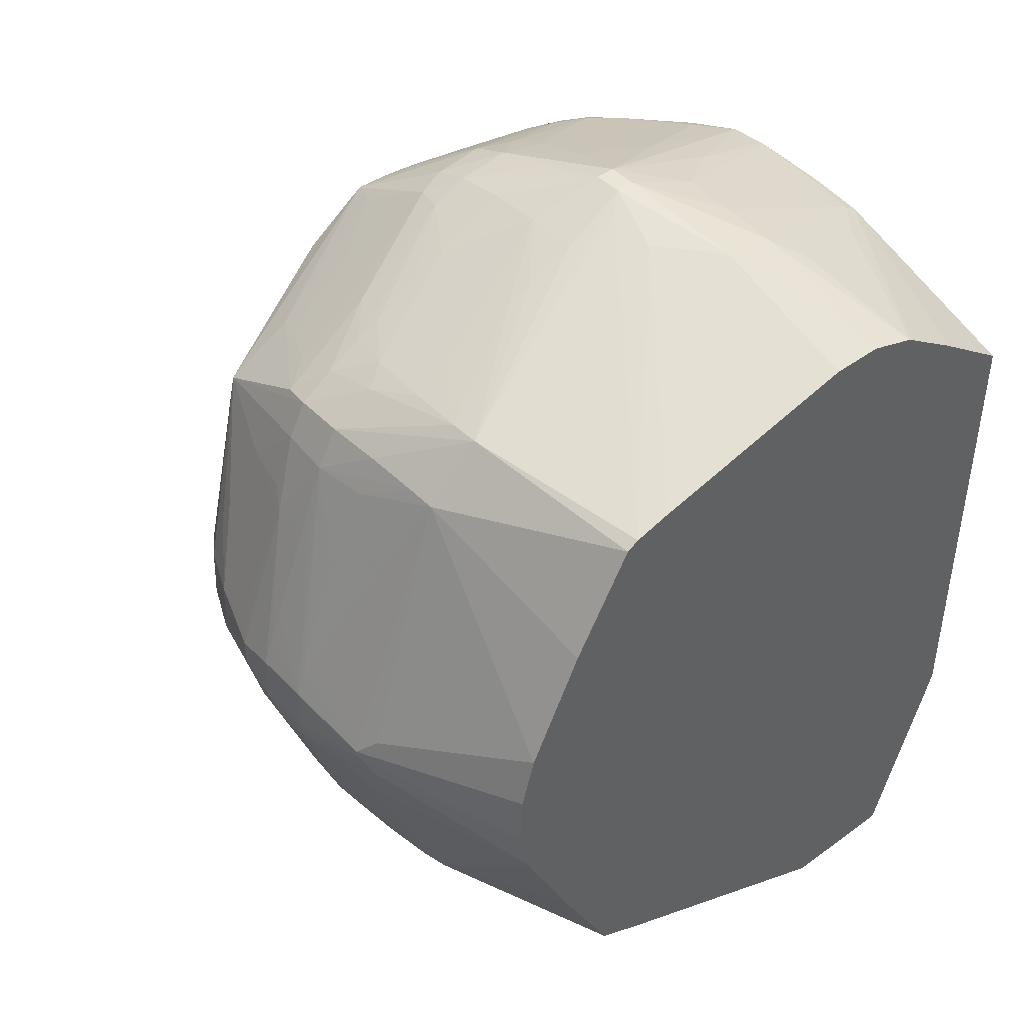
<metadata>
{"format":"obj","ext":"obj","renderer":"f3d","projection":"perspective","resolution":1024,"background":"white","views":[{"elev":44.3,"azim":-40.5,"up":"+Z"}]}
</metadata>
<code>
v -0.001834 0.01884 -0.01425
v -0.001834 0.01902 -0.01426
v -0.001891 0.01898 -0.0142
v -0.001891 0.0189 -0.0142
v -0.001834 0.01752 -0.01431
v -0.001834 0.01955 -0.01432
v -0.001936 0.01961 -0.01422
v -0.003914 0.01847 -0.01331
v -0.003315 0.01847 -0.01357
v -0.001958 0.01752 -0.01424
v -0.005209 0.01752 -0.01275
v -0.004414 0.01752 -0.01311
v -0.002432 0.01752 -0.01402
v -0.001834 0.01657 -0.01442
v -0.001834 0.01986 -0.01442
v -0.002298 0.02043 -0.01434
v -0.002566 0.02015 -0.01412
v -0.004501 0.01918 -0.01318
v -0.006469 0.01821 -0.01225
v -0.002047 0.01657 -0.01429
v -0.003988 0.01657 -0.01335
v -0.003315 0.01657 -0.01366
v -0.002521 0.01657 -0.01405
v -0.006469 0.01769 -0.01225
v -0.005209 0.01657 -0.01279
v -0.001834 0.01614 -0.01456
v -0.002672 0.01588 -0.01411
v -0.004349 0.01297 -0.0139
v -0.004247 0.01297 -0.01397
v -0.003235 0.01297 -0.01464
v -0.001834 0.02038 -0.01468
v -0.003249 0.02137 -0.0143
v -0.002889 0.02079 -0.01422
v -0.002629 0.02208 -0.01496
v -0.003521 0.02109 -0.01412
v -0.00516 0.01946 -0.01306
v -0.006156 0.01941 -0.01272
v -0.007103 0.02036 -0.01278
v -0.006809 0.01821 -0.01225
v -0.005209 0.01563 -0.01288
v -0.004579 0.01563 -0.01318
v -0.006809 0.01769 -0.01225
v -0.006156 0.01563 -0.01272
v -0.006156 0.01657 -0.01253
v -0.001834 0.01297 -0.01565
v -0.004694 0.0151 -0.01323
v -0.005215 0.01297 -0.01362
v -0.001834 0.02095 -0.01499
v -0.003847 0.02173 -0.01422
v -0.003238 0.02234 -0.01479
v -0.001834 0.02099 -0.01502
v -0.002871 0.02271 -0.01518
v -0.006112 0.0204 -0.01306
v -0.006398 0.02096 -0.01318
v -0.007103 0.0211 -0.01308
v -0.008049 0.02103 -0.01312
v -0.008049 0.02036 -0.01288
v -0.007103 0.01941 -0.01255
v -0.008049 0.01941 -0.01275
v -0.008049 0.01847 -0.01271
v -0.007115 0.01743 -0.01241
v -0.007103 0.01657 -0.01263
v -0.008049 0.01752 -0.01273
v -0.0114 0.01605 -0.01419
v -0.006114 0.01297 -0.01363
v -0.007103 0.01563 -0.01294
v -0.009937 0.01297 -0.0145
v -0.001834 0.01297 -0.02429
v -0.004477 0.0219 -0.01412
v -0.005766 0.02075 -0.01329
v -0.003503 0.02287 -0.01504
v -0.001998 0.02161 -0.01537
v -0.001834 0.02145 -0.01552
v -0.002348 0.02228 -0.01559
v -0.001889 0.02273 -0.01703
v -0.002073 0.02354 -0.01847
v -0.003099 0.02348 -0.01657
v -0.003573 0.02383 -0.01657
v -0.003737 0.02371 -0.01603
v -0.004262 0.0239 -0.01587
v -0.005209 0.02201 -0.01404
v -0.007103 0.02157 -0.0134
v -0.008566 0.02276 -0.01418
v -0.008555 0.02087 -0.01324
v -0.008696 0.02036 -0.01318
v -0.008843 0.01941 -0.01311
v -0.01089 0.01752 -0.01396
v -0.009942 0.01752 -0.01353
v -0.009406 0.01752 -0.01329
v -0.008932 0.01752 -0.01309
v -0.009317 0.01941 -0.01333
v -0.01137 0.01803 -0.0142
v -0.01058 0.01297 -0.01467
v -0.01249 0.01847 -0.01494
v -0.01242 0.01752 -0.01499
v -0.01235 0.01657 -0.01509
v -0.01231 0.0161 -0.01515
v -0.01079 0.01297 -0.01479
v -0.01141 0.01657 -0.01418
v -0.003056 0.01297 -0.02791
v -0.001834 0.01433 -0.02791
v -0.004262 0.02299 -0.01494
v -0.004262 0.02347 -0.0154
v -0.001848 0.02186 -0.016
v -0.001834 0.02191 -0.01609
v -0.001834 0.02253 -0.01689
v -0.001834 0.02279 -0.01727
v -0.001834 0.02372 -0.0193
v -0.001922 0.02365 -0.01899
v -0.002984 0.02452 -0.01918
v -0.002547 0.02389 -0.01847
v -0.003306 0.02441 -0.01838
v -0.003816 0.02461 -0.01801
v -0.004314 0.02434 -0.01658
v -0.004665 0.02465 -0.0169
v -0.005209 0.02405 -0.01571
v -0.006156 0.02211 -0.01395
v -0.005209 0.02248 -0.01439
v -0.007195 0.02231 -0.01394
v -0.007572 0.02273 -0.0142
v -0.008049 0.02275 -0.01419
v -0.008777 0.02225 -0.01405
v -0.006489 0.0237 -0.01513
v -0.007103 0.0237 -0.01513
v -0.007601 0.02368 -0.01514
v -0.008927 0.02295 -0.0147
v -0.009663 0.02283 -0.01502
v -0.01232 0.0218 -0.01608
v -0.01059 0.02197 -0.01504
v -0.01122 0.0216 -0.01524
v -0.01058 0.02009 -0.01411
v -0.009002 0.02132 -0.01373
v -0.01089 0.02039 -0.01444
v -0.01123 0.01941 -0.01429
v -0.01075 0.01941 -0.01404
v -0.009942 0.01941 -0.01363
v -0.01139 0.01752 -0.01419
v -0.01134 0.01866 -0.01422
v -0.01097 0.0184 -0.01404
v -0.01174 0.0184 -0.01442
v -0.01243 0.01941 -0.01502
v -0.01276 0.01941 -0.01563
v -0.01285 0.01847 -0.01563
v -0.01272 0.01752 -0.01563
v -0.0133 0.01772 -0.01695
v -0.01415 0.01752 -0.01908
v -0.01375 0.01657 -0.01847
v -0.01407 0.01657 -0.01926
v -0.01422 0.016 -0.01984
v -0.014 0.01566 -0.01948
v -0.01275 0.01297 -0.01851
v -0.01182 0.01297 -0.01659
v -0.00519 0.01297 -0.02791
v -0.001834 0.02122 -0.02791
v -0.005209 0.02357 -0.01523
v -0.001834 0.02384 -0.01959
v -0.002801 0.02465 -0.01982
v -0.003615 0.02473 -0.01864
v -0.004971 0.02465 -0.0169
v -0.005256 0.02454 -0.01658
v -0.003306 0.0248 -0.01947
v -0.004262 0.02497 -0.01941
v -0.005857 0.02364 -0.01518
v -0.006156 0.02258 -0.01432
v -0.009449 0.02175 -0.01422
v -0.006156 0.02438 -0.01657
v -0.007103 0.02414 -0.01657
v -0.007813 0.02374 -0.01563
v -0.008286 0.02361 -0.01563
v -0.008996 0.02334 -0.01563
v -0.009964 0.02291 -0.01566
v -0.01048 0.02276 -0.016
v -0.0111 0.0226 -0.01657
v -0.01184 0.0222 -0.01657
v -0.01239 0.02185 -0.01657
v -0.01317 0.0217 -0.01941
v -0.01352 0.02122 -0.01941
v -0.01335 0.02102 -0.01847
v -0.01327 0.02086 -0.01797
v -0.0129 0.02036 -0.01657
v -0.01234 0.01994 -0.01513
v -0.01147 0.02097 -0.01508
v -0.0109 0.02129 -0.01489
v -0.01181 0.0203 -0.01497
v -0.01184 0.01941 -0.01463
v -0.009985 0.02139 -0.01437
v -0.009697 0.02112 -0.01406
v -0.01312 0.01944 -0.01658
v -0.01331 0.01915 -0.0169
v -0.01315 0.01847 -0.01639
v -0.01433 0.01752 -0.01956
v -0.01426 0.01657 -0.01973
v -0.01422 0.016 -0.01995
v -0.01302 0.01297 -0.02035
v -0.01299 0.01297 -0.01941
v -0.007792 0.01659 -0.02791
v -0.009942 0.01297 -0.0256
v -0.002474 0.02123 -0.02791
v -0.006156 0.02381 -0.02476
v -0.005209 0.02417 -0.02415
v -0.004629 0.02466 -0.02297
v -0.004292 0.02441 -0.02325
v -0.003744 0.02465 -0.02186
v -0.002929 0.02456 -0.02062
v -0.001867 0.02369 -0.02088
v -0.001834 0.02368 -0.02085
v -0.001834 0.02383 -0.02035
v -0.002801 0.02465 -0.01999
v -0.003273 0.02481 -0.02033
v -0.005256 0.02469 -0.0175
v -0.005602 0.02461 -0.01717
v -0.004262 0.025 -0.02036
v -0.005209 0.02486 -0.01941
v -0.006137 0.02455 -0.0175
v -0.007103 0.02431 -0.01752
v -0.008129 0.02385 -0.0165
v -0.008498 0.02367 -0.01613
v -0.008999 0.02355 -0.0165
v -0.009942 0.02315 -0.01657
v -0.01063 0.02283 -0.01657
v -0.01082 0.02293 -0.01752
v -0.01129 0.02269 -0.01752
v -0.01184 0.02236 -0.01752
v -0.0125 0.02193 -0.01752
v -0.01261 0.02198 -0.01847
v -0.0127 0.02203 -0.01941
v -0.01318 0.02172 -0.02036
v -0.01355 0.02124 -0.02036
v -0.01395 0.02036 -0.02036
v -0.0139 0.02036 -0.01941
v -0.01357 0.02036 -0.01847
v -0.01333 0.02036 -0.01779
v -0.01316 0.02036 -0.01732
v -0.01323 0.01978 -0.01712
v -0.01333 0.01847 -0.01686
v -0.0138 0.01941 -0.01847
v -0.01427 0.01923 -0.01968
v -0.01434 0.01847 -0.01953
v -0.01416 0.01847 -0.01905
v -0.01394 0.01847 -0.01847
v -0.01432 0.01752 -0.0204
v -0.01426 0.01657 -0.0201
v -0.01418 0.0172 -0.02075
v -0.01413 0.01657 -0.02058
v -0.01405 0.01566 -0.0203
v -0.01302 0.01297 -0.02036
v -0.007816 0.01666 -0.02791
v -0.01091 0.01297 -0.02511
v -0.01137 0.01514 -0.02557
v -0.0115 0.01563 -0.02566
v -0.003432 0.02123 -0.02791
v -0.007103 0.02377 -0.02475
v -0.006156 0.02415 -0.02415
v -0.004396 0.02122 -0.02791
v -0.005209 0.02121 -0.02791
v -0.005373 0.02121 -0.02791
v -0.008049 0.02292 -0.02573
v -0.005293 0.02458 -0.02325
v -0.005033 0.02466 -0.02297
v -0.004262 0.02487 -0.02131
v -0.003584 0.02474 -0.02131
v -0.001834 0.02372 -0.02072
v -0.005809 0.02464 -0.0178
v -0.006463 0.0246 -0.01847
v -0.005209 0.02487 -0.02036
v -0.005293 0.0247 -0.02233
v -0.005209 0.0248 -0.02131
v -0.006058 0.02471 -0.01941
v -0.005989 0.02467 -0.01847
v -0.008686 0.02374 -0.01676
v -0.009942 0.0233 -0.01752
v -0.01141 0.02276 -0.01864
v -0.01136 0.02273 -0.01801
v -0.01177 0.0225 -0.01838
v -0.01194 0.0225 -0.01941
v -0.01271 0.02203 -0.02036
v -0.01264 0.02199 -0.02131
v -0.01254 0.02194 -0.02225
v -0.01243 0.02189 -0.0232
v -0.01311 0.02158 -0.02131
v -0.01341 0.02111 -0.02131
v -0.0133 0.02095 -0.0219
v -0.01367 0.02036 -0.02131
v -0.0142 0.01887 -0.02081
v -0.01415 0.01949 -0.02044
v -0.01427 0.01923 -0.02017
v -0.01411 0.01949 -0.01939
v -0.01433 0.01852 -0.02044
v -0.01423 0.01783 -0.02089
v -0.01386 0.01657 -0.02131
v -0.01367 0.01563 -0.02131
v -0.01287 0.01297 -0.02118
v -0.008035 0.01752 -0.02791
v -0.01165 0.01657 -0.02573
v -0.01186 0.01297 -0.02328
v -0.01235 0.01601 -0.02472
v -0.01197 0.01567 -0.02506
v -0.01212 0.01657 -0.02531
v -0.008018 0.02342 -0.02503
v -0.007681 0.0237 -0.02468
v -0.008723 0.02287 -0.02569
v -0.007103 0.02398 -0.02415
v -0.006156 0.02116 -0.02791
v -0.006156 0.02443 -0.0232
v -0.005665 0.02462 -0.0227
v -0.006531 0.02459 -0.01941
v -0.01147 0.02279 -0.01941
v -0.008049 0.02399 -0.01752
v -0.006042 0.02472 -0.02036
v -0.006021 0.02468 -0.02131
v -0.006494 0.0246 -0.02131
v -0.00587 0.02465 -0.02207
v -0.01195 0.02251 -0.02036
v -0.01142 0.02276 -0.02131
v -0.01189 0.02246 -0.02131
v -0.01175 0.02246 -0.0222
v -0.01184 0.02227 -0.0232
v -0.01236 0.02183 -0.02374
v -0.01271 0.02131 -0.0232
v -0.01319 0.02055 -0.02253
v -0.01304 0.02028 -0.02312
v -0.01333 0.01941 -0.02292
v -0.0139 0.01941 -0.02131
v -0.01423 0.01824 -0.02089
v -0.01316 0.01941 -0.0234
v -0.01289 0.01941 -0.02415
v -0.01296 0.01847 -0.02415
v -0.01284 0.01752 -0.02415
v -0.01315 0.01752 -0.02341
v -0.01362 0.01752 -0.02225
v -0.0131 0.01654 -0.02315
v -0.01403 0.01752 -0.02125
v -0.01324 0.01621 -0.02269
v -0.01279 0.01297 -0.02136
v -0.008092 0.01847 -0.02791
v -0.01215 0.01752 -0.02541
v -0.01213 0.01847 -0.02544
v -0.01168 0.01752 -0.02572
v -0.01194 0.01297 -0.02311
v -0.0127 0.01657 -0.02415
v -0.01241 0.01657 -0.02484
v -0.01248 0.01752 -0.02494
v -0.009021 0.02304 -0.02513
v -0.008311 0.02362 -0.02437
v -0.007128 0.02064 -0.02791
v -0.00774 0.02016 -0.02791
v -0.009354 0.02258 -0.02546
v -0.01138 0.02179 -0.02463
v -0.01036 0.02269 -0.02452
v -0.009733 0.02285 -0.02483
v -0.008018 0.02376 -0.02409
v -0.007103 0.0242 -0.0232
v -0.006174 0.02457 -0.02233
v -0.01148 0.02279 -0.02036
v -0.007103 0.02433 -0.02225
v -0.008711 0.02375 -0.0232
v -0.009184 0.02356 -0.0232
v -0.01095 0.02289 -0.0222
v -0.01138 0.02273 -0.02185
v -0.01131 0.0227 -0.02249
v -0.01117 0.02264 -0.0232
v -0.01204 0.02131 -0.02439
v -0.01226 0.02076 -0.02457
v -0.01241 0.02013 -0.02474
v -0.01245 0.02131 -0.02392
v -0.0132 0.01847 -0.02353
v -0.01258 0.02041 -0.02421
v -0.01251 0.01941 -0.02488
v -0.01254 0.01847 -0.02497
v -0.00809 0.01849 -0.02791
v -0.01185 0.01951 -0.0254
v -0.007986 0.01944 -0.02791
v -0.007993 0.01941 -0.02791
v -0.008924 0.02345 -0.02409
v -0.00856 0.02369 -0.02374
v -0.0119 0.02041 -0.02498
v -0.01157 0.02131 -0.02475
v -0.01052 0.02278 -0.02389
v -0.01001 0.02295 -0.02418
v -0.008049 0.02395 -0.0232
v -0.009942 0.02322 -0.0232
v -0.0107 0.02286 -0.0232
f 258 304 305
f 258 305 259
f 264 271 308
f 264 308 270
f 277 316 278
f 278 316 279
f 284 322 325
f 284 325 326
f 284 326 324
f 288 324 289
f 301 346 347
f 301 347 348
f 282 319 320
f 282 320 283
f 318 365 319
f 319 365 320
f 320 365 321
f 321 325 322
f 346 371 376
f 346 376 363
f 284 286 285
f 284 323 322
f 253 300 302
f 253 302 258
f 256 303 257
f 257 303 301
f 357 360 358
f 357 375 374
f 357 374 379
f 357 379 381
f 358 360 359
f 360 381 382
f 298 341 342
f 298 342 336
f 281 318 282
f 282 318 319
f 316 359 360
f 316 360 317
f 292 296 334
f 293 294 335
f 294 298 336
f 294 336 337
f 284 324 288
f 284 288 286
f 291 333 296
f 291 296 292
f 300 344 302
f 300 343 344
f 301 303 345
f 301 345 346
f 279 316 317
f 280 318 281
f 295 339 296
f 296 340 341
f 344 374 375
f 344 375 351
f 344 350 374
f 346 372 371
f 326 369 327
f 326 327 366
f 328 342 341
f 328 341 340
f 328 340 329
f 329 340 331
f 314 354 357
f 315 359 316
f 318 348 362
f 318 362 363
f 335 338 337
f 335 337 370
f 306 309 311
f 306 311 354
f 307 354 313
f 310 312 311
f 311 355 356
f 311 356 354
f 1 206 262
f 1 262 207
f 1 207 156
f 1 156 108
f 1 108 107
f 1 107 106
f 337 373 370
f 343 350 344
f 313 354 314
f 314 357 358
f 314 358 359
f 314 359 315
f 337 371 372
f 337 372 373
f 305 353 312
f 306 354 307
f 317 360 361
f 317 361 318
f 318 361 349
f 318 349 348
f 349 378 379
f 349 379 374
f 346 363 377
f 346 377 348
f 24 44 40
f 24 40 25
f 5 10 14
f 6 15 7
f 7 15 16
f 7 16 17
f 311 312 353
f 311 353 355
f 324 326 366
f 324 366 327
f 336 342 369
f 336 369 337
f 337 369 368
f 337 368 371
f 28 65 67
f 28 67 93
f 327 369 342
f 327 342 328
f 346 348 347
f 348 377 363
f 348 363 362
f 349 361 378
f 1 15 6
f 1 6 2
f 351 380 352
f 352 380 353
f 353 380 355
f 354 356 357
f 355 380 356
f 356 380 375
f 1 106 105
f 1 105 73
f 33 49 35
f 34 48 51
f 18 36 37
f 18 37 19
f 19 37 38
f 19 38 39
f 329 331 330
f 331 340 333
f 1 2 3
f 1 3 4
f 26 30 45
f 27 41 46
f 27 46 28
f 28 47 65
f 10 22 23
f 10 23 20
f 1 101 154
f 1 154 206
f 1 73 51
f 1 51 48
f 1 48 31
f 1 31 15
f 35 49 53
f 37 53 38
f 11 25 12
f 12 25 21
f 12 21 13
f 14 20 27
f 14 27 28
f 14 28 29
f 7 19 8
f 8 19 11
f 49 54 70
f 49 70 53
f 28 295 248
f 28 248 197
f 28 197 153
f 28 153 100
f 11 19 24
f 11 24 25
f 2 6 3
f 3 6 7
f 8 11 9
f 10 20 14
f 10 13 21
f 10 21 22
f 24 42 43
f 24 43 44
f 4 12 13
f 4 13 10
f 34 51 52
f 34 52 50
f 35 53 37
f 35 37 36
f 52 72 74
f 52 74 75
f 1 4 5
f 1 5 14
f 1 14 26
f 1 26 45
f 1 45 68
f 1 68 101
f 4 9 11
f 4 11 12
f 60 92 87
f 61 64 93
f 40 46 41
f 40 44 43
f 40 43 47
f 42 61 62
f 7 17 18
f 7 18 19
f 14 29 30
f 14 30 26
f 21 40 22
f 22 40 23
f 23 40 41
f 23 41 27
f 32 34 50
f 32 50 49
f 17 36 18
f 17 33 35
f 50 52 71
f 50 71 69
f 51 72 52
f 51 73 72
f 64 94 95
f 64 95 96
f 20 23 27
f 21 25 40
f 3 7 8
f 3 8 9
f 3 9 4
f 4 10 5
f 16 34 32
f 17 35 36
f 76 78 77
f 78 111 110
f 55 82 83
f 55 83 56
f 56 84 57
f 56 83 84
f 19 39 42
f 19 42 24
f 28 93 98
f 28 98 152
f 28 46 40
f 28 40 47
f 31 48 34
f 32 49 33
f 49 50 69
f 49 69 54
f 28 334 339
f 28 339 295
f 61 93 62
f 62 93 67
f 62 67 66
f 63 90 64
f 79 114 80
f 80 114 115
f 28 45 30
f 28 30 29
f 15 31 16
f 16 32 33
f 16 33 17
f 16 31 34
f 28 246 292
f 28 292 334
f 85 134 135
f 85 135 136
f 71 103 102
f 72 73 104
f 72 104 75
f 72 75 74
f 28 100 68
f 28 68 45
f 38 53 54
f 38 54 55
f 43 65 47
f 43 62 66
f 43 66 67
f 43 67 65
f 60 86 91
f 60 91 92
f 39 59 60
f 39 60 42
f 78 110 112
f 78 112 113
f 78 113 79
f 79 113 114
f 87 137 99
f 88 99 89
f 42 63 64
f 42 64 61
f 28 152 151
f 28 151 195
f 28 195 194
f 28 194 246
f 39 58 57
f 39 57 59
f 100 153 196
f 100 196 247
f 83 121 123
f 83 123 124
f 83 124 125
f 83 125 126
f 42 62 43
f 42 60 63
f 52 75 76
f 52 76 77
f 60 87 88
f 60 88 89
f 60 89 90
f 60 90 63
f 76 110 111
f 76 111 78
f 55 69 81
f 55 81 82
f 85 136 91
f 85 91 86
f 87 99 88
f 87 92 137
f 100 373 372
f 100 372 346
f 59 85 86
f 59 86 60
f 38 55 56
f 38 56 57
f 38 57 58
f 38 58 39
f 53 70 54
f 54 69 55
f 115 162 159
f 116 160 124
f 94 143 95
f 95 143 96
f 96 143 144
f 96 144 97
f 57 84 85
f 57 85 59
f 64 96 97
f 64 97 98
f 75 107 108
f 75 108 109
f 75 109 76
f 76 109 110
f 84 133 131
f 85 131 134
f 69 102 81
f 71 80 103
f 100 247 293
f 100 293 335
f 100 335 370
f 100 370 373
f 117 164 119
f 118 155 164
f 75 105 106
f 75 106 107
f 52 77 78
f 52 78 79
f 52 79 80
f 52 80 71
f 68 100 101
f 69 71 102
f 128 179 180
f 128 180 142
f 102 155 118
f 103 116 155
f 108 156 157
f 108 157 109
f 73 105 104
f 75 104 105
f 80 115 116
f 80 116 103
f 83 130 122
f 84 131 85
f 84 122 132
f 84 132 133
f 97 152 98
f 99 137 140
f 82 121 83
f 83 122 84
f 116 124 123
f 116 123 163
f 116 163 155
f 117 118 164
f 130 181 182
f 130 182 183
f 83 128 129
f 83 129 130
f 64 98 93
f 64 90 89
f 64 89 99
f 64 99 94
f 82 119 120
f 82 120 121
f 143 145 144
f 146 191 192
f 125 167 168
f 125 168 169
f 125 169 170
f 125 170 127
f 83 126 127
f 83 127 128
f 91 136 138
f 91 138 139
f 97 148 149
f 97 149 150
f 97 150 151
f 97 151 152
f 115 158 161
f 115 161 162
f 94 141 142
f 94 142 143
f 128 142 141
f 128 141 181
f 128 181 130
f 128 130 129
f 149 242 193
f 149 193 246
f 97 146 147
f 97 147 148
f 81 117 82
f 81 102 118
f 81 118 117
f 82 117 119
f 94 99 140
f 94 140 141
f 161 212 162
f 162 212 213
f 133 187 186
f 134 185 138
f 134 138 135
f 135 138 136
f 97 144 145
f 97 145 146
f 100 346 345
f 100 345 303
f 113 158 115
f 113 115 114
f 115 159 160
f 115 160 116
f 128 177 178
f 128 178 179
f 100 154 101
f 102 103 155
f 146 192 149
f 146 149 148
f 146 148 147
f 149 192 242
f 166 215 167
f 167 216 217
f 110 157 113
f 113 157 158
f 91 139 92
f 92 138 140
f 92 140 137
f 92 139 138
f 100 251 198
f 100 198 154
f 177 230 178
f 178 230 179
f 154 203 204
f 154 204 205
f 154 205 206
f 155 163 164
f 109 157 110
f 110 113 112
f 119 164 120
f 120 164 163
f 128 173 174
f 128 174 175
f 128 175 176
f 128 176 177
f 143 191 146
f 143 146 145
f 125 160 166
f 125 166 167
f 162 213 210
f 165 183 186
f 166 211 214
f 166 214 215
f 180 233 234
f 180 234 189
f 128 171 172
f 128 172 173
f 100 303 256
f 100 256 255
f 100 255 254
f 100 254 251
f 124 160 125
f 125 127 126
f 196 250 247
f 198 251 199
f 173 220 221
f 173 221 222
f 173 222 174
f 174 222 223
f 127 170 171
f 127 171 128
f 130 183 165
f 131 133 184
f 142 188 189
f 142 189 143
f 143 189 190
f 143 190 191
f 160 211 166
f 161 209 212
f 133 186 182
f 133 182 184
f 179 230 231
f 179 231 232
f 179 232 233
f 179 233 180
f 199 255 256
f 199 256 257
f 141 185 181
f 142 180 188
f 120 163 123
f 120 123 121
f 122 130 165
f 122 165 132
f 132 186 187
f 132 187 133
f 212 266 267
f 212 267 265
f 190 235 191
f 191 238 241
f 191 241 242
f 191 242 192
f 138 185 140
f 140 185 141
f 149 246 194
f 149 194 195
f 157 161 158
f 159 210 211
f 159 211 160
f 159 162 210
f 177 228 229
f 177 229 230
f 154 201 202
f 154 202 203
f 199 252 253
f 199 253 200
f 199 251 254
f 199 254 255
f 214 264 215
f 215 270 216
f 157 208 209
f 157 209 161
f 131 184 181
f 131 181 185
f 131 185 134
f 132 165 186
f 154 199 200
f 154 200 201
f 227 279 280
f 227 280 228
f 204 208 207
f 204 207 205
f 204 261 208
f 205 207 262
f 156 207 208
f 156 208 157
f 167 217 168
f 167 215 216
f 176 226 227
f 176 227 228
f 176 228 177
f 176 224 225
f 196 248 249
f 196 249 250
f 172 219 220
f 172 220 173
f 213 265 268
f 213 268 264
f 213 264 269
f 213 269 263
f 229 283 284
f 229 284 285
f 175 224 176
f 176 225 226
f 149 195 151
f 149 151 150
f 153 197 196
f 154 198 199
f 170 219 171
f 171 219 172
f 248 295 296
f 248 296 297
f 222 273 223
f 223 273 274
f 223 274 226
f 223 226 225
f 174 223 175
f 175 223 224
f 180 189 188
f 181 184 182
f 193 243 244
f 193 244 245
f 193 245 246
f 196 197 248
f 212 261 260
f 212 259 266
f 189 239 240
f 189 240 235
f 228 280 281
f 228 281 229
f 229 281 282
f 229 282 283
f 252 299 300
f 252 300 253
f 191 239 238
f 193 242 243
f 168 217 169
f 169 217 170
f 170 217 218
f 170 218 219
f 189 237 238
f 189 238 239
f 270 308 271
f 271 307 272
f 237 286 238
f 238 286 288
f 238 288 241
f 241 288 289
f 191 235 240
f 191 240 239
f 199 257 252
f 200 253 258
f 210 213 263
f 211 263 264
f 211 264 214
f 212 265 213
f 227 277 278
f 227 278 279
f 201 203 202
f 203 261 204
f 248 297 250
f 248 250 249
f 250 297 298
f 250 298 294
f 276 315 277
f 277 315 316
f 209 261 212
f 210 263 211
f 182 186 183
f 189 235 190
f 189 234 236
f 189 236 237
f 201 260 261
f 201 261 203
f 289 328 329
f 289 329 330
f 263 269 264
f 264 268 306
f 264 306 307
f 264 307 271
f 205 262 206
f 208 261 209
f 215 264 270
f 216 270 217
f 226 275 313
f 226 313 276
f 226 276 227
f 227 276 277
f 247 250 294
f 247 294 293
f 221 272 273
f 221 273 222
f 272 307 275
f 275 307 313
f 276 313 314
f 276 314 315
f 290 331 333
f 290 333 291
f 226 273 272
f 226 272 275
f 200 258 201
f 201 258 259
f 201 259 212
f 201 212 260
f 221 270 271
f 221 271 272
f 301 348 349
f 301 349 350
f 283 320 321
f 283 321 322
f 283 322 323
f 283 323 284
f 223 225 224
f 226 274 273
f 229 285 286
f 229 286 237
f 244 290 245
f 245 290 291
f 245 291 292
f 245 292 246
f 267 312 310
f 268 309 306
f 233 236 234
f 236 287 237
f 289 330 331
f 289 331 332
f 289 332 290
f 290 332 331
f 304 352 353
f 304 353 305
f 243 289 290
f 243 290 244
f 217 270 218
f 218 270 219
f 219 270 221
f 219 221 220
f 232 287 233
f 233 287 236
f 318 363 364
f 318 364 365
f 296 341 298
f 296 298 297
f 296 339 334
f 296 333 340
f 241 289 243
f 241 243 242
f 252 257 301
f 252 301 299
f 265 310 311
f 265 311 309
f 266 305 312
f 266 312 267
f 289 324 327
f 289 327 328
f 258 302 304
f 259 305 266
f 301 350 343
f 302 351 352
f 302 352 304
f 302 344 351
f 321 365 326
f 321 326 325
f 265 309 268
f 265 267 310
f 229 237 230
f 230 237 287
f 230 287 231
f 231 287 232
f 326 368 369
f 326 364 368
f 326 367 364
f 357 381 360
f 356 375 357
f 378 381 379
f 294 337 338
f 294 338 335
f 279 318 280
f 279 317 318
f 299 301 343
f 351 375 380
f 349 374 350
f 326 365 367
f 360 382 361
f 361 382 378
f 363 376 364
f 364 367 365
f 364 376 371
f 364 371 368
f 378 382 381
f 299 343 300

</code>
